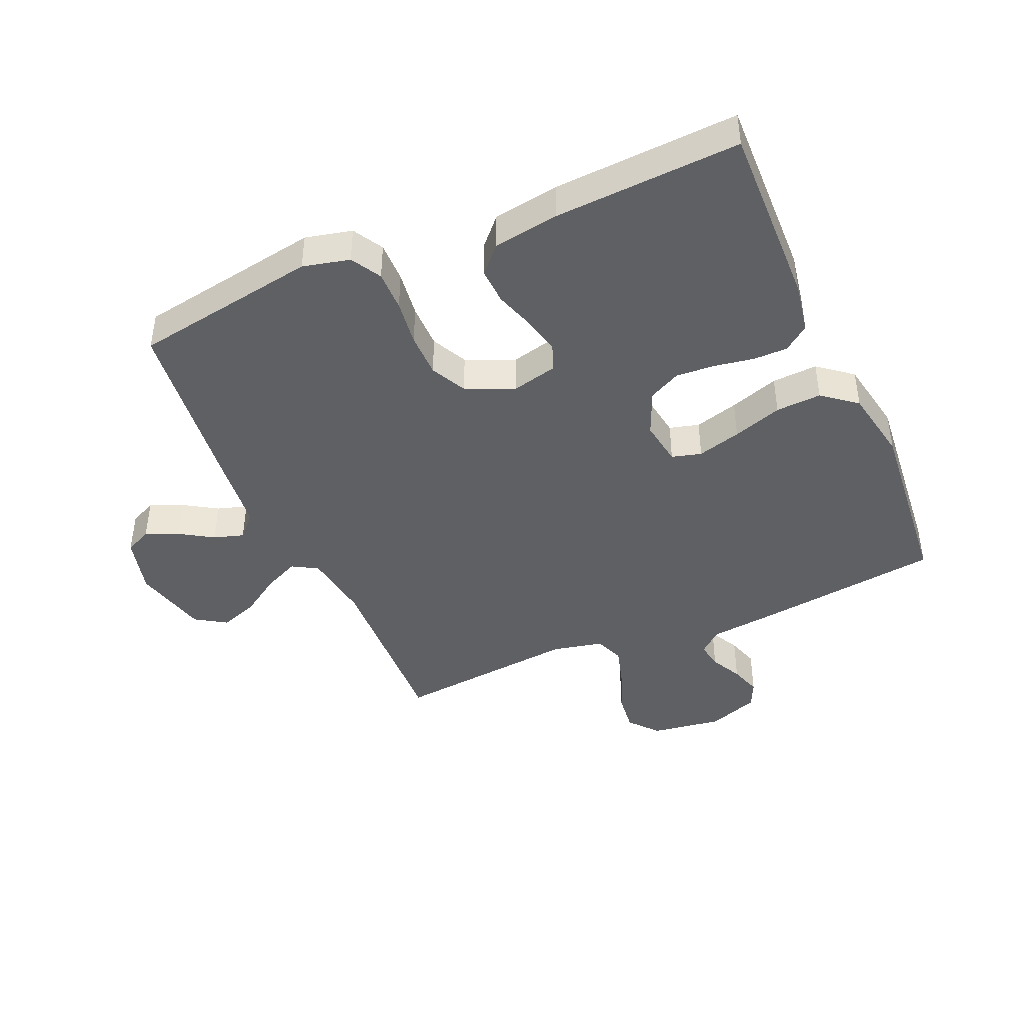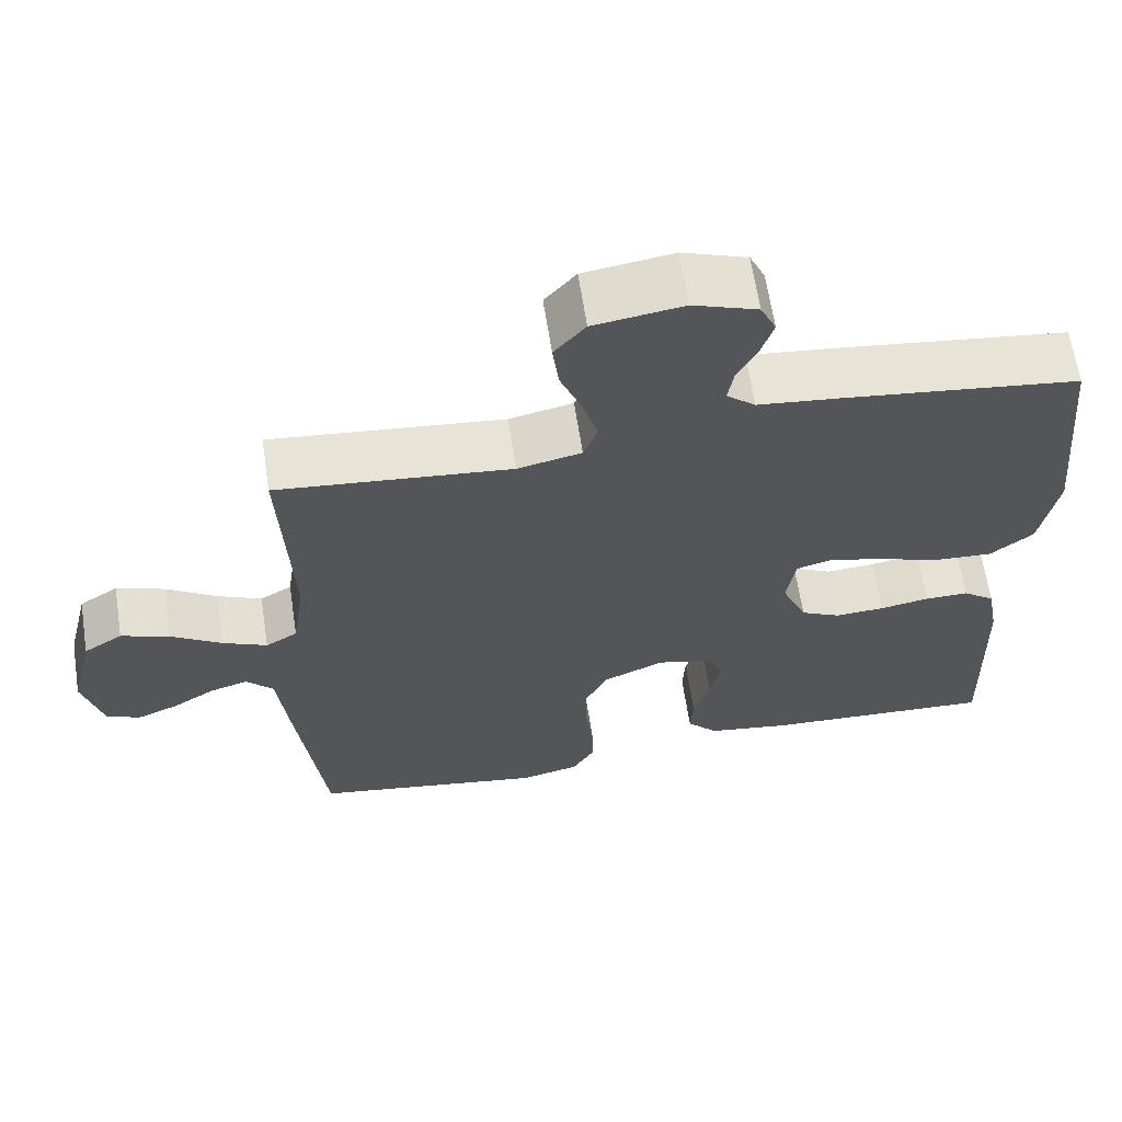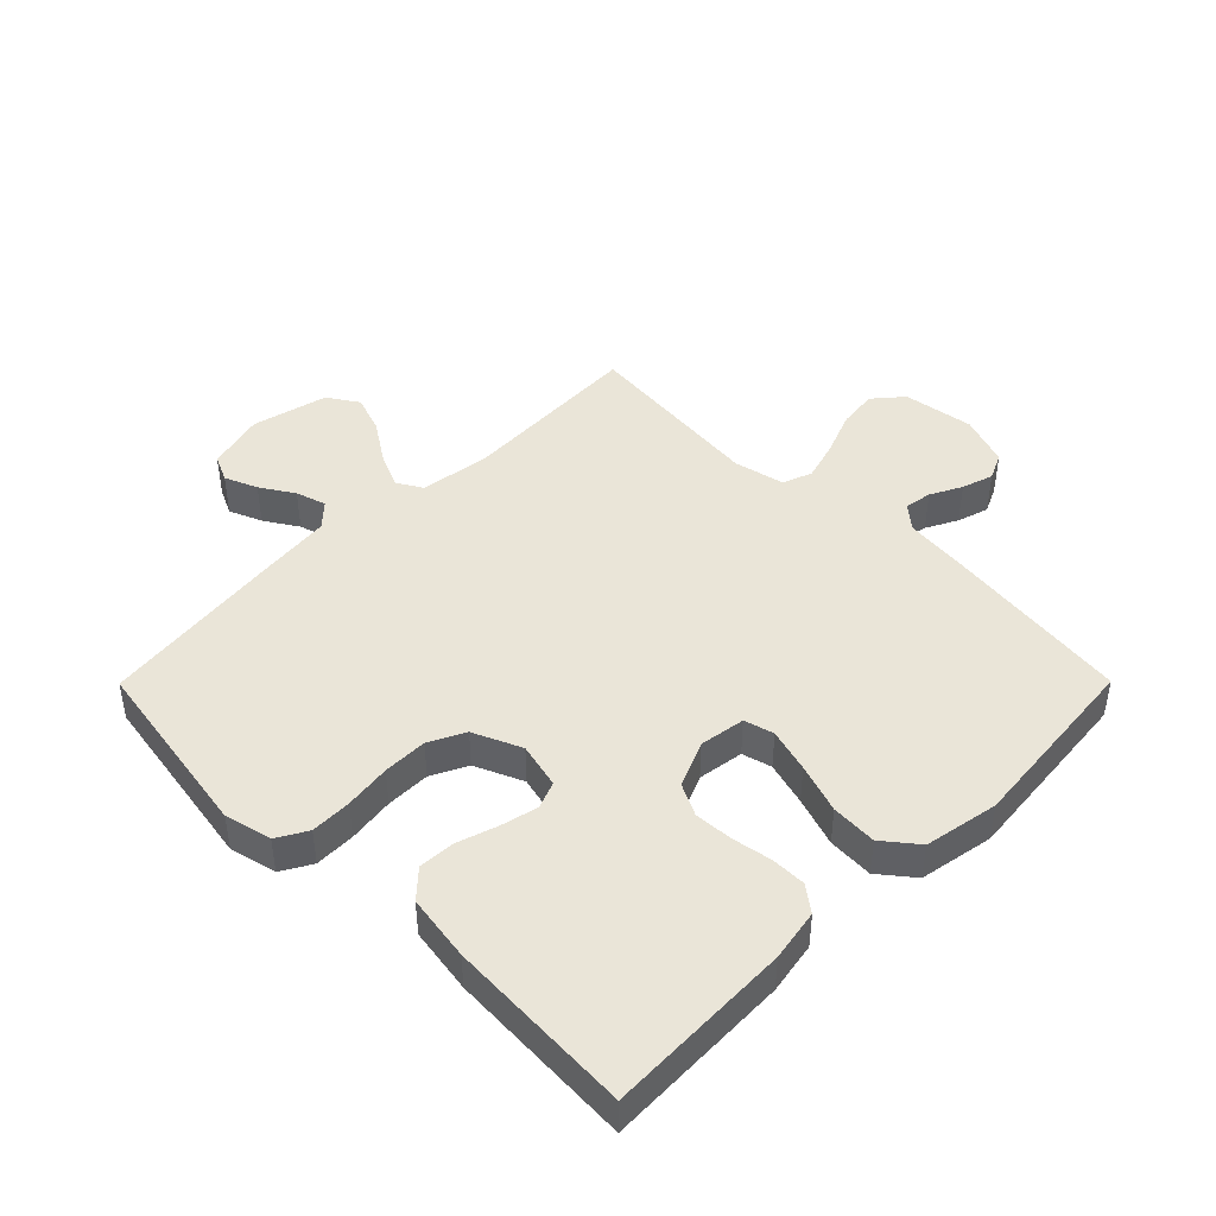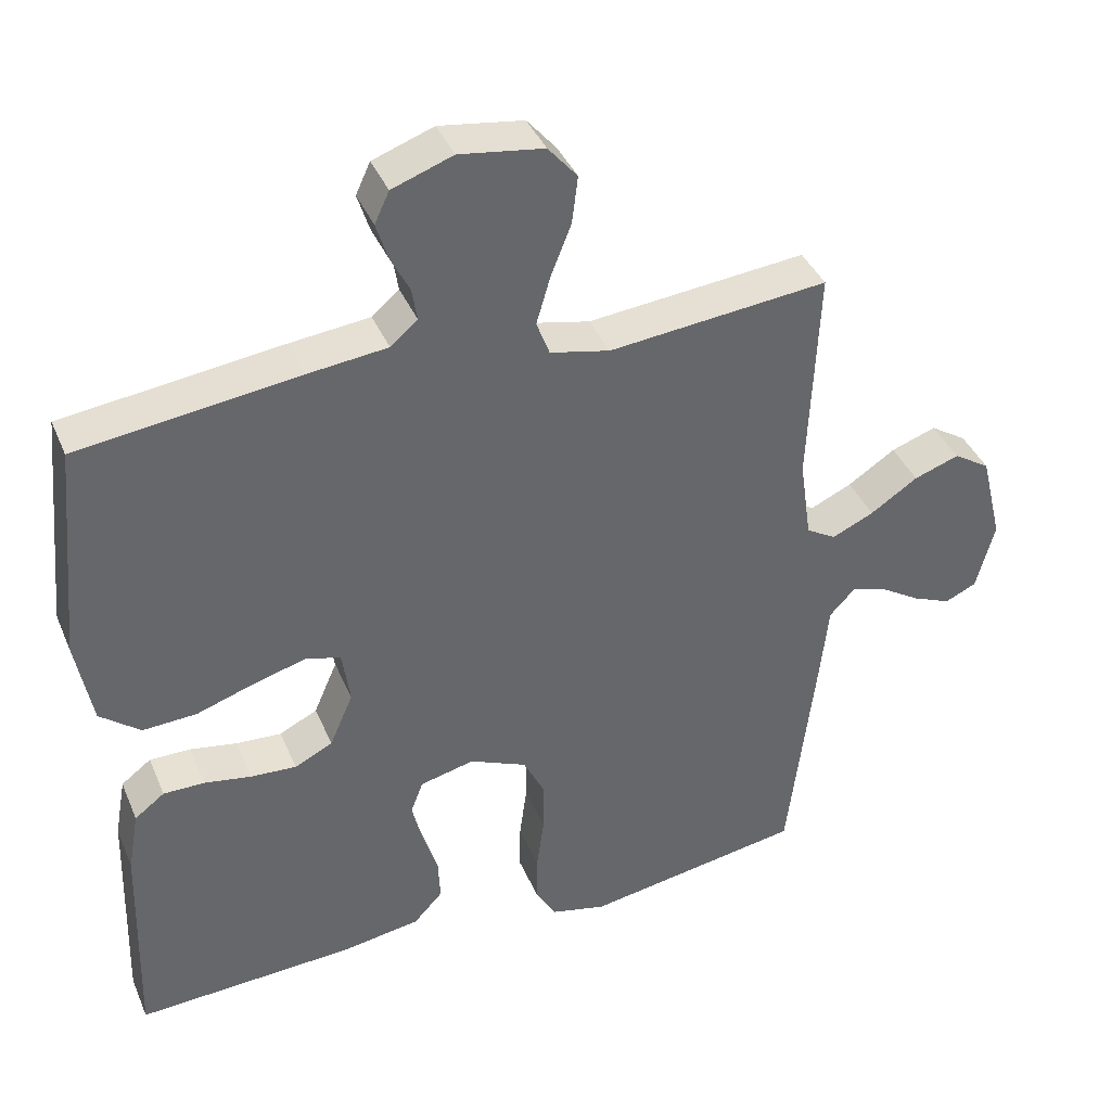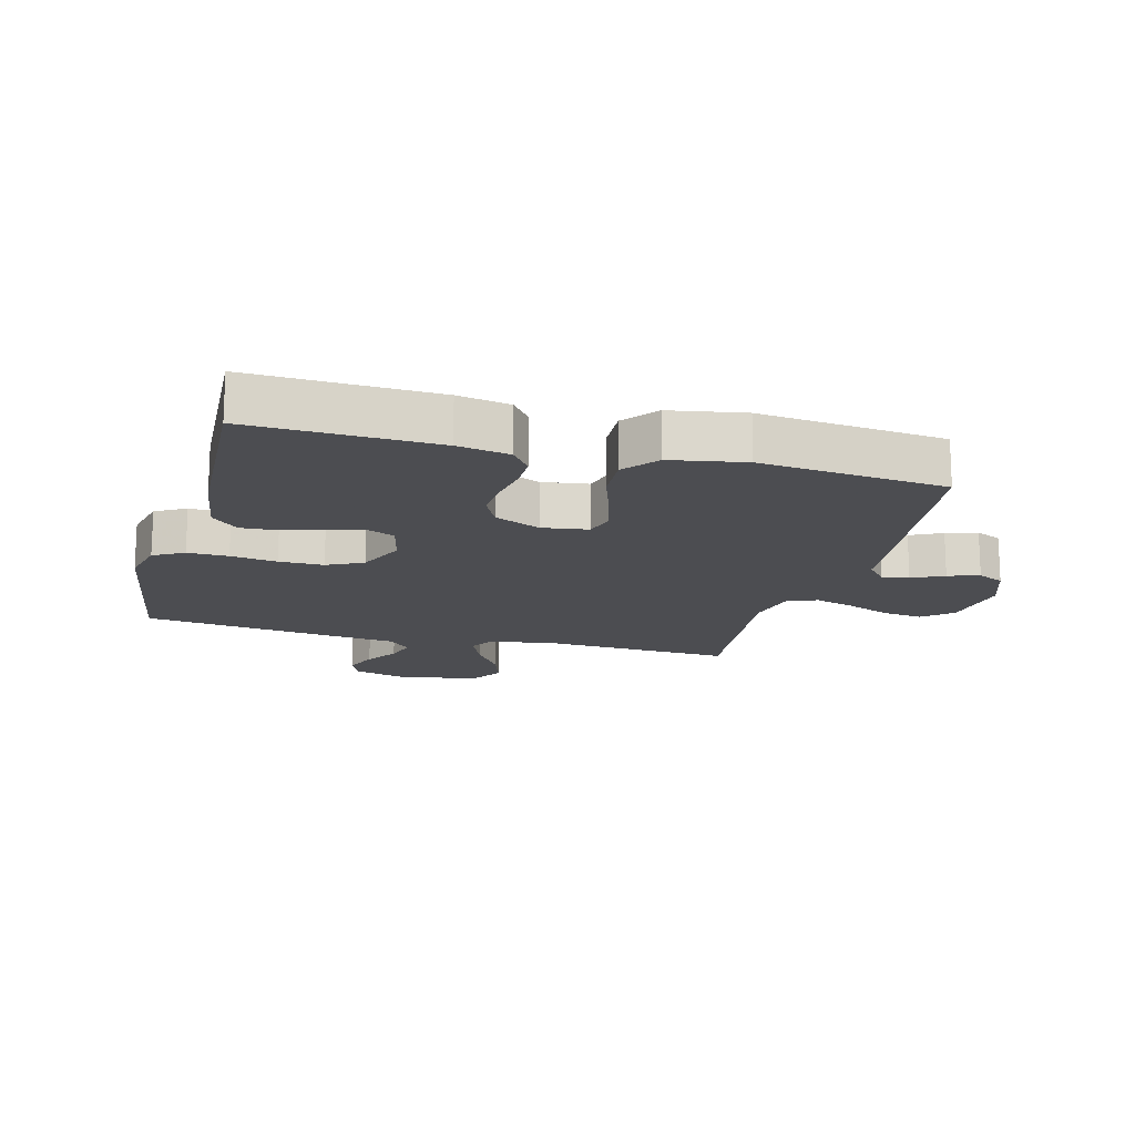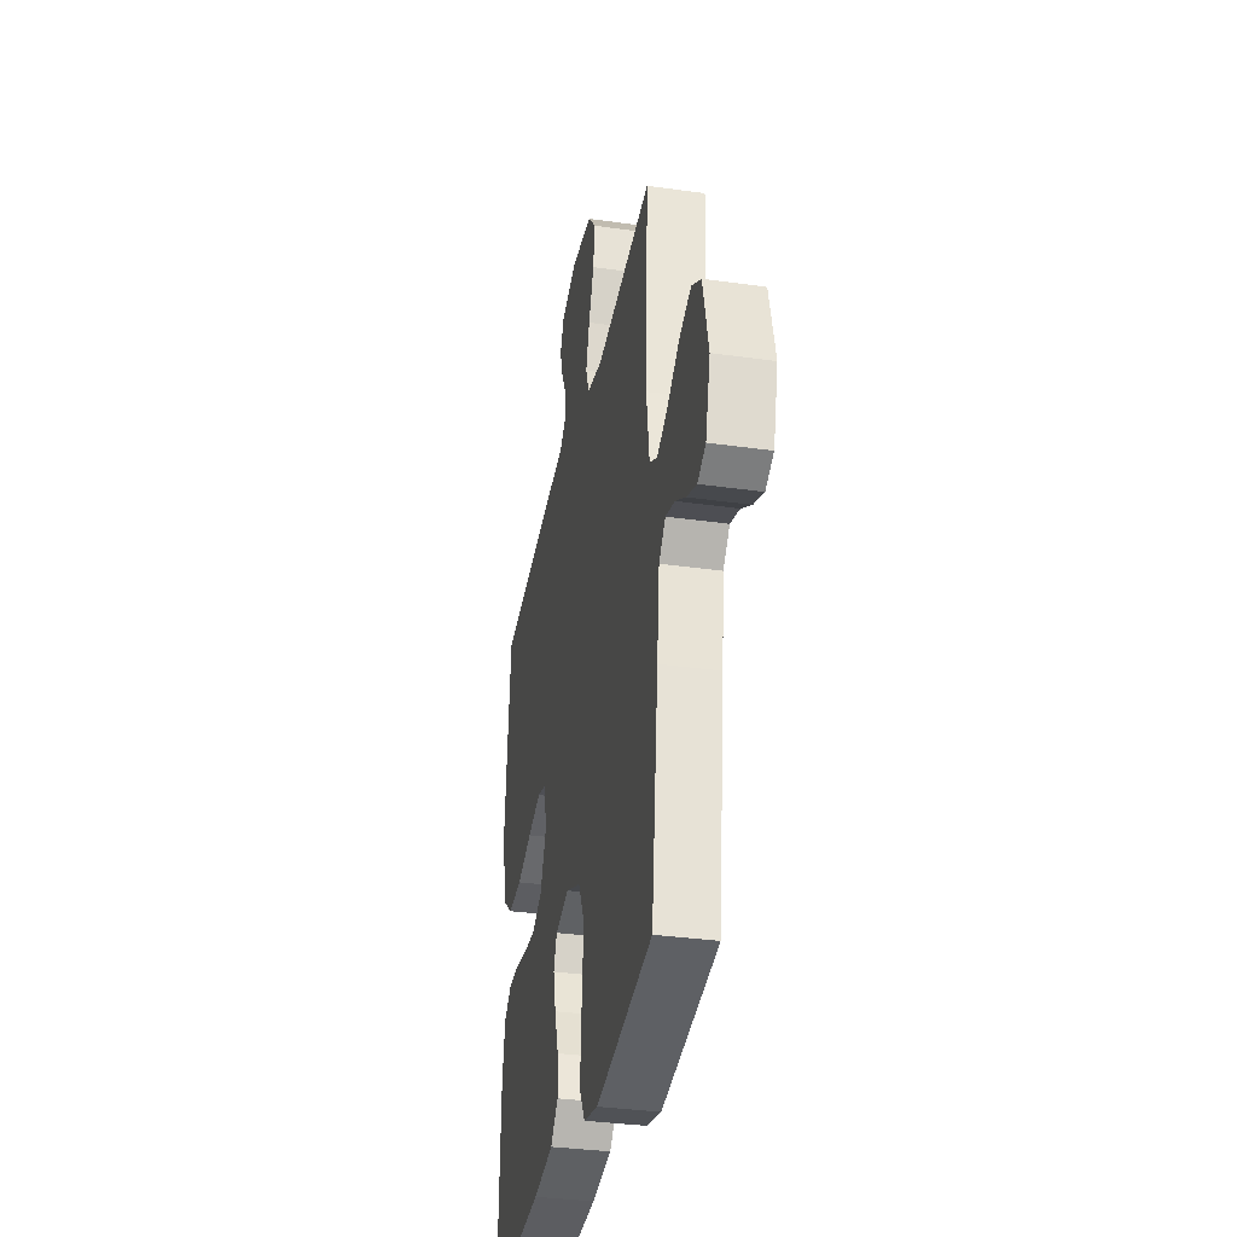
<metadata>
{"format":"obj","ext":"obj","renderer":"f3d","projection":"perspective","resolution":1024,"background":"white","views":[{"elev":-43.0,"azim":-156.4,"up":"+Y"},{"elev":63.9,"azim":171.3,"up":"+Z"},{"elev":44.5,"azim":-135.2,"up":"+Y"},{"elev":39.4,"azim":-21.5,"up":"+Z"},{"elev":-16.1,"azim":-105.2,"up":"+Y"},{"elev":-34.1,"azim":79.1,"up":"+Z"}]}
</metadata>
<code>
v -0.5 0.07 -0.5
v -0.491 0.07 -0.2
v -0.476 0.07 -0.116
v -0.435 0.07 -0.085
v -0.379 0.07 -0.085
v -0.315 0.07 -0.096
v -0.252 0.07 -0.1
v -0.2 0.07 -0.074
v -0.168 0.07 0
v -0.179 0.07 0.074
v -0.227 0.07 0.087
v -0.298 0.07 0.067
v -0.378 0.07 0.04
v -0.452 0.07 0.036
v -0.507 0.07 0.08
v -0.529 0.07 0.2
v -0.5 0.07 0.5
v -0.2 0.07 0.538
v -0.091 0.07 0.55
v -0.054 0.07 0.582
v -0.061 0.07 0.626
v -0.087 0.07 0.677
v -0.103 0.07 0.728
v -0.083 0.07 0.771
v 0 0.07 0.801
v 0.115 0.07 0.784
v 0.155 0.07 0.737
v 0.147 0.07 0.672
v 0.119 0.07 0.601
v 0.1 0.07 0.536
v 0.118 0.07 0.488
v 0.2 0.07 0.47
v 0.5 0.07 0.5
v 0.487 0.07 0.2
v 0.503 0.07 0.088
v 0.544 0.07 0.064
v 0.601 0.07 0.09
v 0.666 0.07 0.133
v 0.728 0.07 0.155
v 0.778 0.07 0.123
v 0.808 0.07 0
v 0.783 0.07 -0.095
v 0.74 0.07 -0.115
v 0.687 0.07 -0.093
v 0.633 0.07 -0.059
v 0.584 0.07 -0.044
v 0.549 0.07 -0.081
v 0.536 0.07 -0.2
v 0.5 0.07 -0.5
v 0.2 0.07 -0.55
v 0.124 0.07 -0.532
v 0.096 0.07 -0.483
v 0.097 0.07 -0.417
v 0.107 0.07 -0.342
v 0.107 0.07 -0.27
v 0.078 0.07 -0.212
v 0 0.07 -0.178
v -0.074 0.07 -0.196
v -0.091 0.07 -0.24
v -0.077 0.07 -0.3
v -0.056 0.07 -0.365
v -0.053 0.07 -0.424
v -0.093 0.07 -0.467
v -0.2 0.07 -0.484
v -0.5 0 -0.5
v -0.491 0 -0.2
v -0.476 0 -0.116
v -0.435 0 -0.085
v -0.379 0 -0.085
v -0.315 0 -0.096
v -0.252 0 -0.1
v -0.2 0 -0.074
v -0.168 0 0
v -0.179 0 0.074
v -0.227 0 0.087
v -0.298 0 0.067
v -0.378 0 0.04
v -0.452 0 0.036
v -0.507 0 0.08
v -0.529 0 0.2
v -0.5 0 0.5
v -0.2 0 0.538
v -0.091 0 0.55
v -0.054 0 0.582
v -0.061 0 0.626
v -0.087 0 0.677
v -0.103 0 0.728
v -0.083 0 0.771
v 0 0 0.801
v 0.115 0 0.784
v 0.155 0 0.737
v 0.147 0 0.672
v 0.119 0 0.601
v 0.1 0 0.536
v 0.118 0 0.488
v 0.2 0 0.47
v 0.5 0 0.5
v 0.487 0 0.2
v 0.503 0 0.088
v 0.544 0 0.064
v 0.601 0 0.09
v 0.666 0 0.133
v 0.728 0 0.155
v 0.778 0 0.123
v 0.808 0 0
v 0.783 0 -0.095
v 0.74 0 -0.115
v 0.687 0 -0.093
v 0.633 0 -0.059
v 0.584 0 -0.044
v 0.549 0 -0.081
v 0.536 0 -0.2
v 0.5 0 -0.5
v 0.2 0 -0.55
v 0.124 0 -0.532
v 0.096 0 -0.483
v 0.097 0 -0.417
v 0.107 0 -0.342
v 0.107 0 -0.27
v 0.078 0 -0.212
v 0 0 -0.178
v -0.074 0 -0.196
v -0.091 0 -0.24
v -0.077 0 -0.3
v -0.056 0 -0.365
v -0.053 0 -0.424
v -0.093 0 -0.467
v -0.2 0 -0.484
f 4 5 6
f 3 4 6
f 2 3 6
f 1 2 6
f 64 1 6
f 63 64 6
f 62 63 6
f 61 62 6
f 60 61 6
f 59 60 6 7
f 58 59 7 8
f 57 58 8 9
f 56 57 9 10
f 52 53 54
f 51 52 54
f 50 51 54
f 49 50 54
f 48 49 54
f 47 48 54
f 46 47 54 55
f 43 44 45
f 42 43 45
f 41 42 45
f 40 41 45
f 39 40 45
f 38 39 45
f 37 38 45
f 36 37 45 46
f 46 55 56
f 36 46 56
f 35 36 56
f 32 33 34
f 35 56 10
f 34 35 10
f 32 34 10
f 31 32 10
f 27 28 29
f 26 27 29
f 25 26 29
f 24 25 29
f 23 24 29
f 22 23 29
f 21 22 29
f 20 21 29 30
f 17 18 19
f 16 17 19
f 15 16 19
f 14 15 19
f 13 14 19
f 12 13 19
f 20 30 31
f 19 20 31
f 12 19 31
f 11 12 31
f 10 11 31
f 70 69 68
f 70 68 67
f 70 67 66
f 70 66 65
f 70 65 128
f 70 128 127
f 70 127 126
f 70 126 125
f 70 125 124
f 71 70 124 123
f 72 71 123 122
f 73 72 122 121
f 74 73 121 120
f 118 117 116
f 118 116 115
f 118 115 114
f 118 114 113
f 118 113 112
f 118 112 111
f 119 118 111 110
f 109 108 107
f 109 107 106
f 109 106 105
f 109 105 104
f 109 104 103
f 109 103 102
f 109 102 101
f 110 109 101 100
f 120 119 110
f 120 110 100
f 120 100 99
f 98 97 96
f 74 120 99
f 74 99 98
f 74 98 96
f 74 96 95
f 93 92 91
f 93 91 90
f 93 90 89
f 93 89 88
f 93 88 87
f 93 87 86
f 93 86 85
f 94 93 85 84
f 83 82 81
f 83 81 80
f 83 80 79
f 83 79 78
f 83 78 77
f 83 77 76
f 95 94 84
f 95 84 83
f 95 83 76
f 95 76 75
f 95 75 74
f 1 65 66 2
f 2 66 67 3
f 3 67 68 4
f 4 68 69 5
f 5 69 70 6
f 6 70 71 7
f 7 71 72 8
f 8 72 73 9
f 9 73 74 10
f 10 74 75 11
f 11 75 76 12
f 12 76 77 13
f 13 77 78 14
f 14 78 79 15
f 15 79 80 16
f 16 80 81 17
f 17 81 82 18
f 18 82 83 19
f 19 83 84 20
f 20 84 85 21
f 21 85 86 22
f 22 86 87 23
f 23 87 88 24
f 24 88 89 25
f 25 89 90 26
f 26 90 91 27
f 27 91 92 28
f 28 92 93 29
f 29 93 94 30
f 30 94 95 31
f 31 95 96 32
f 32 96 97 33
f 33 97 98 34
f 34 98 99 35
f 35 99 100 36
f 36 100 101 37
f 37 101 102 38
f 38 102 103 39
f 39 103 104 40
f 40 104 105 41
f 41 105 106 42
f 42 106 107 43
f 43 107 108 44
f 44 108 109 45
f 45 109 110 46
f 46 110 111 47
f 47 111 112 48
f 48 112 113 49
f 49 113 114 50
f 50 114 115 51
f 51 115 116 52
f 52 116 117 53
f 53 117 118 54
f 54 118 119 55
f 55 119 120 56
f 56 120 121 57
f 57 121 122 58
f 58 122 123 59
f 59 123 124 60
f 60 124 125 61
f 61 125 126 62
f 62 126 127 63
f 63 127 128 64
f 64 128 65 1

</code>
